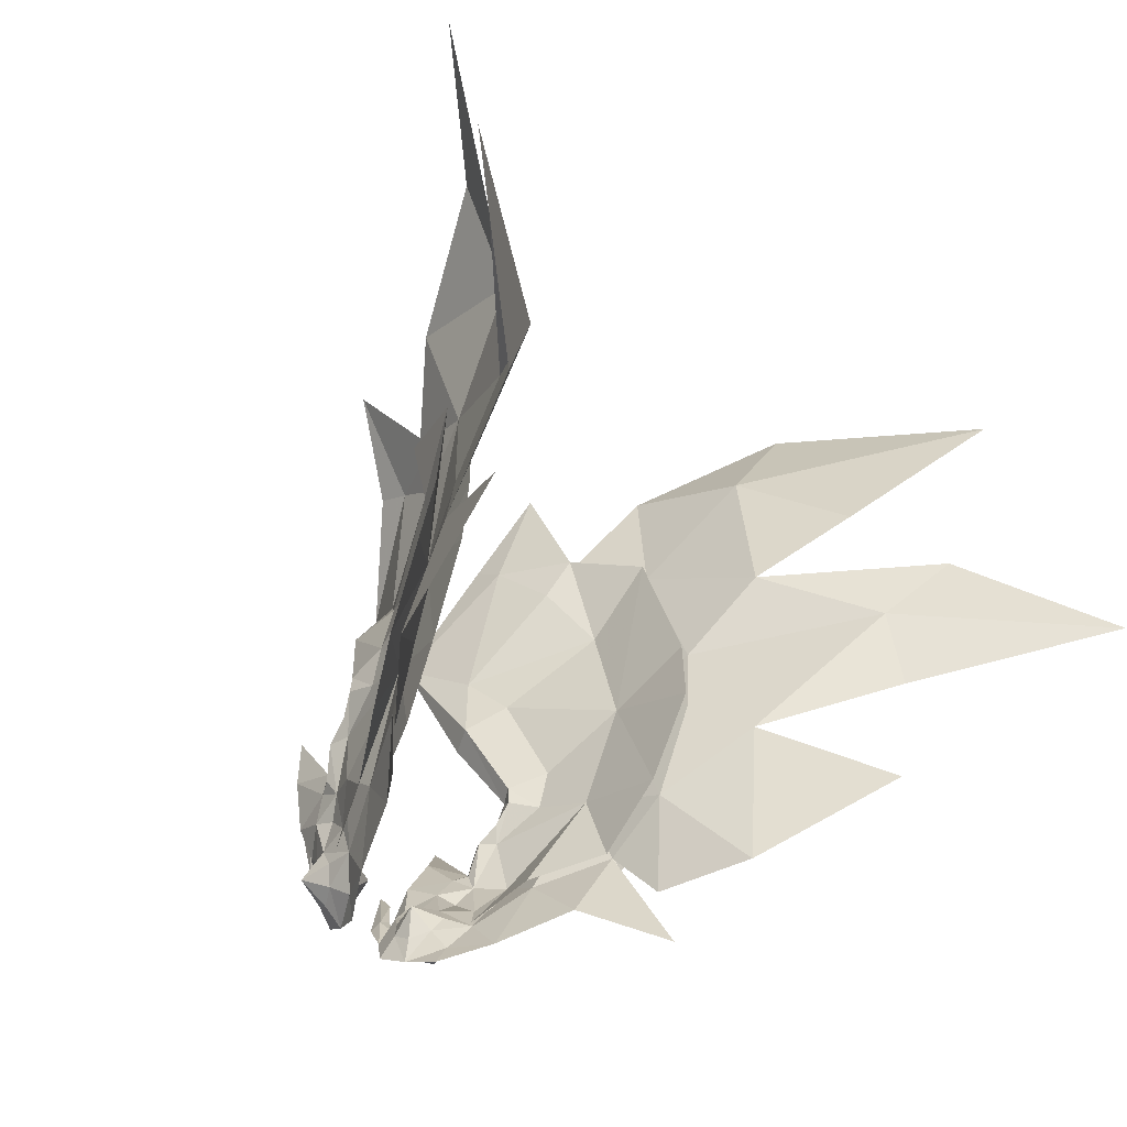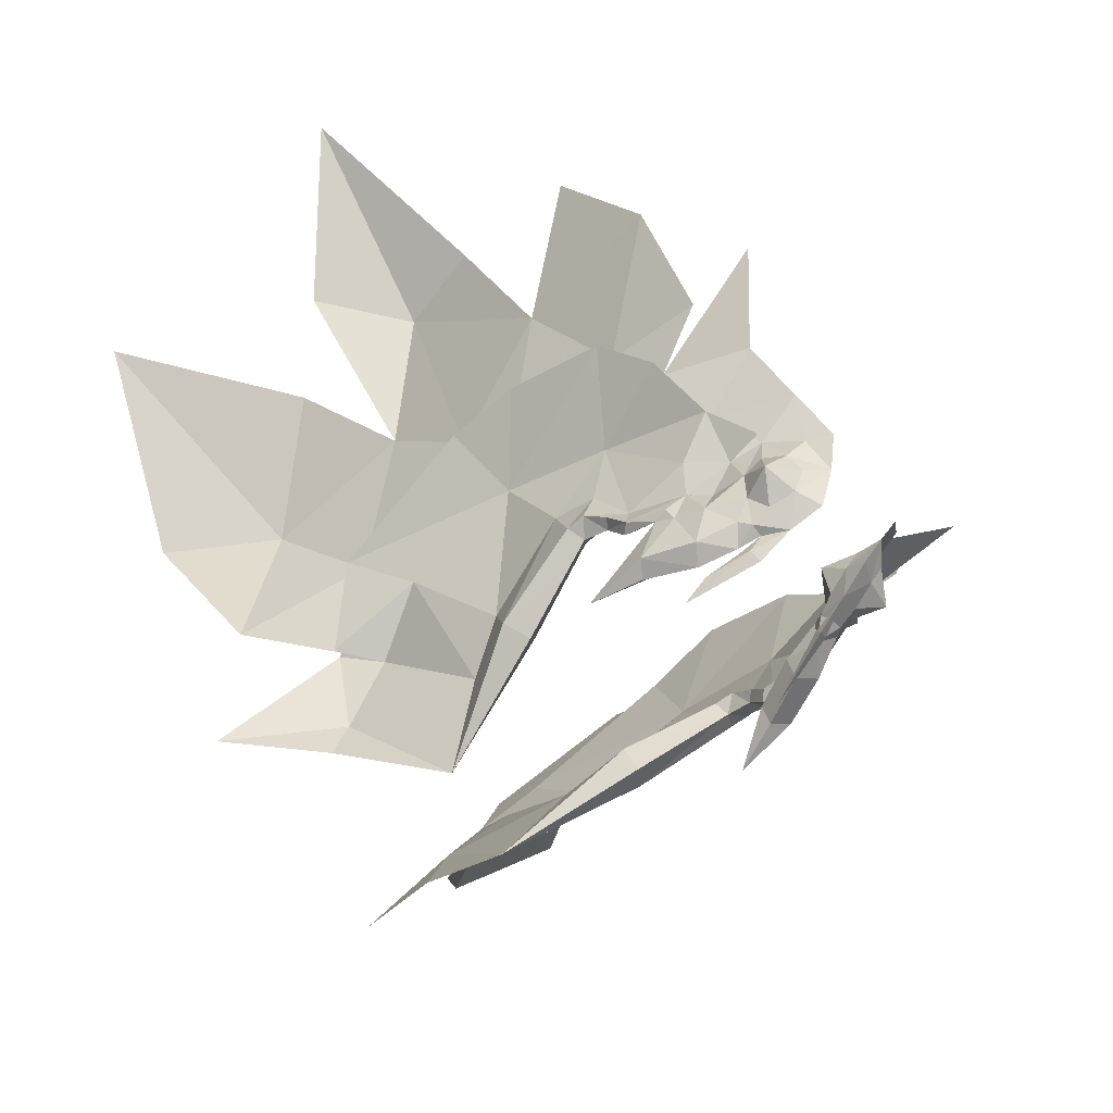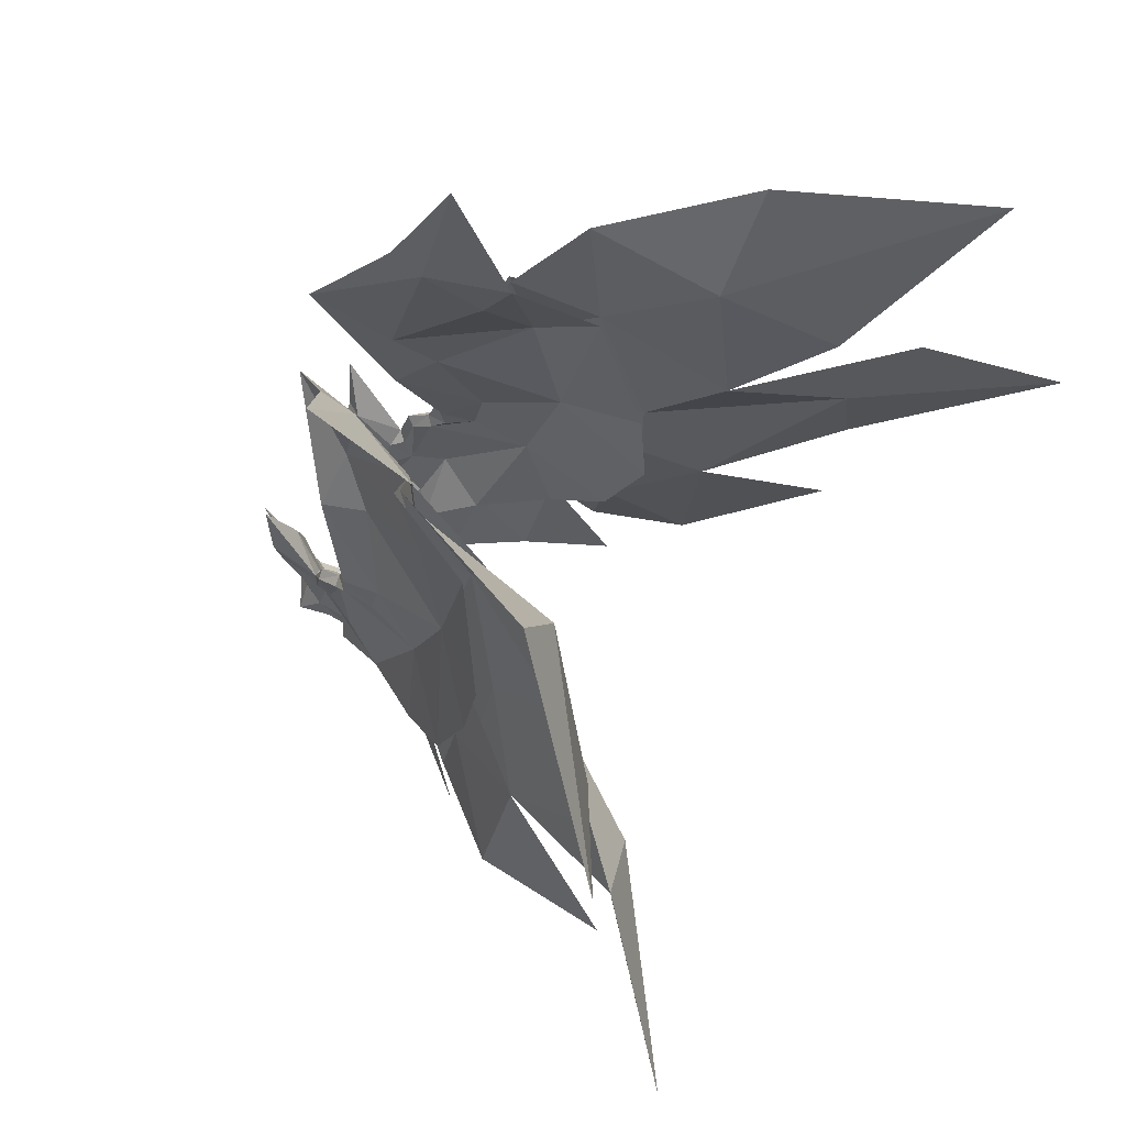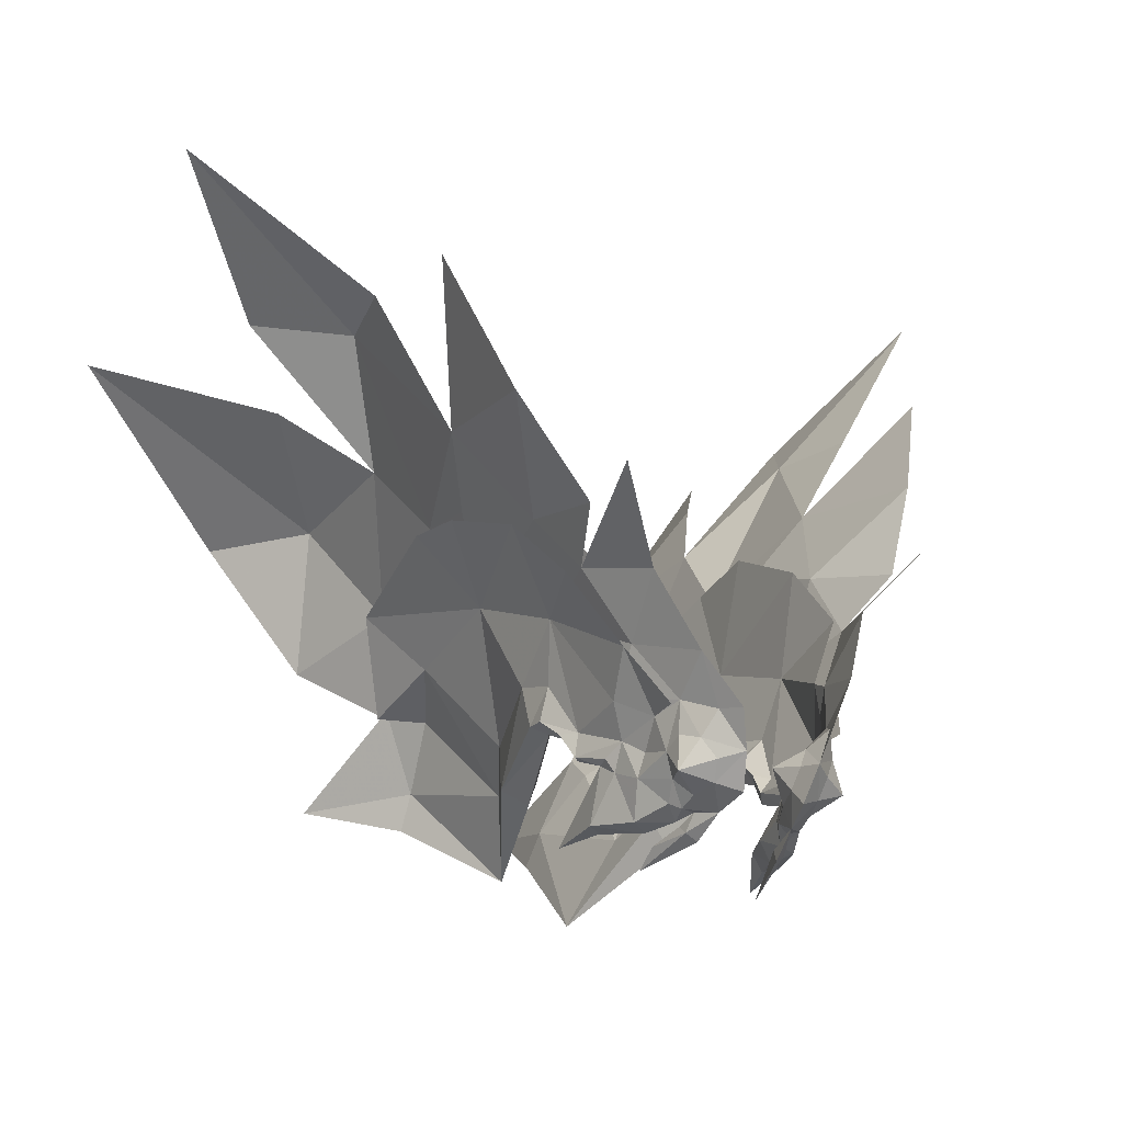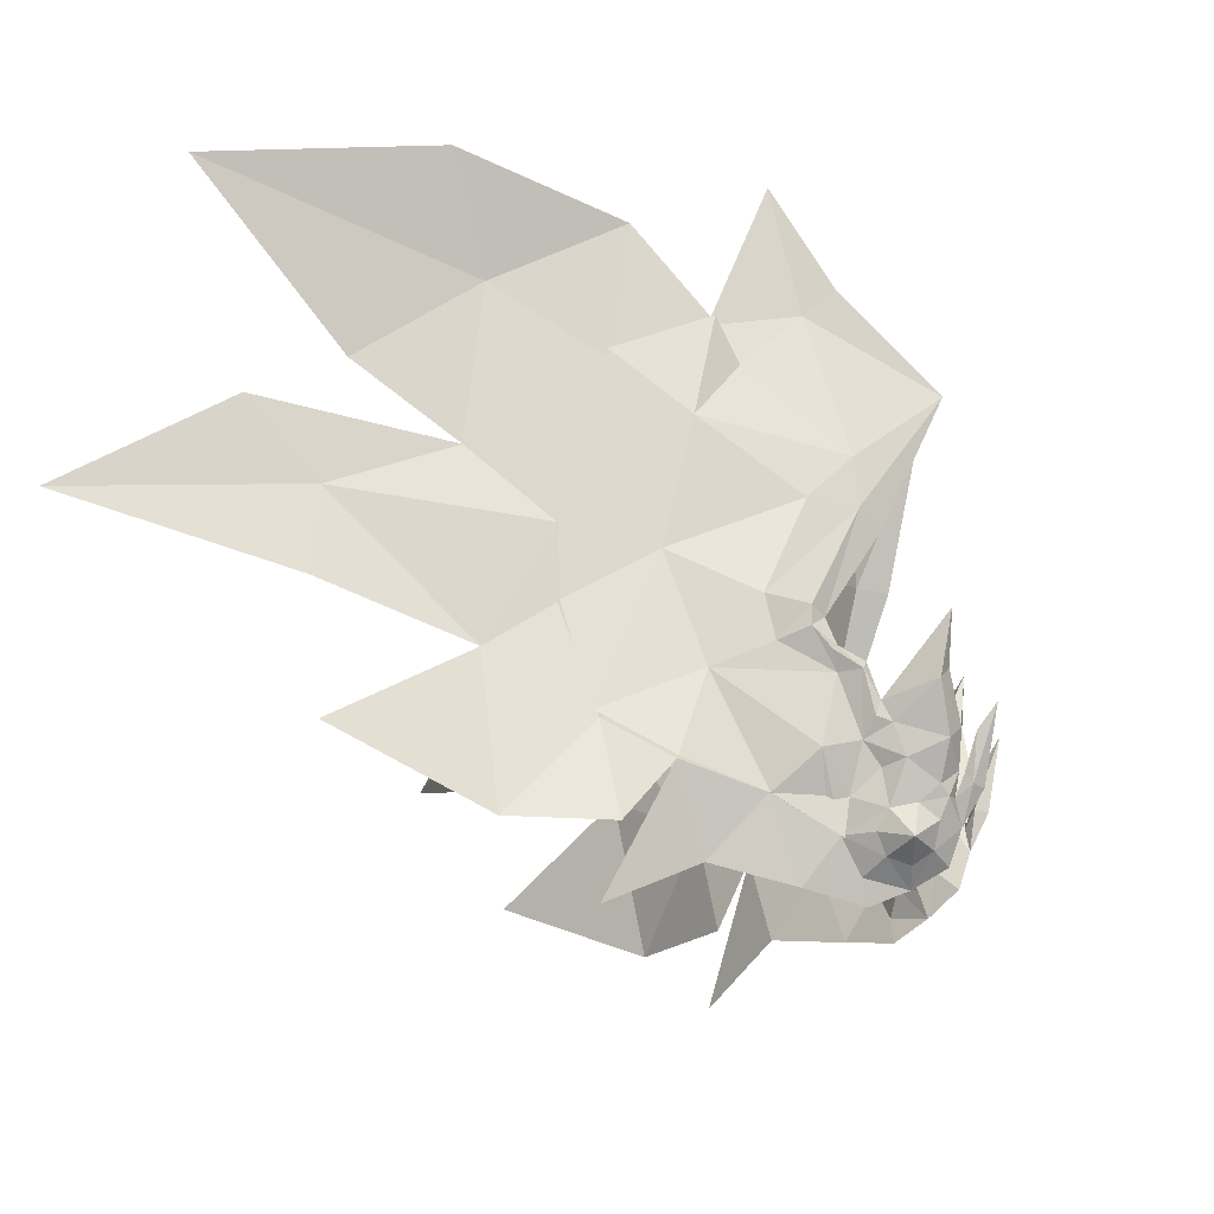
<metadata>
{"format":"obj","ext":"obj","renderer":"f3d","projection":"perspective","resolution":1024,"background":"white","views":[{"elev":-46.3,"azim":133.7,"up":"+Z"},{"elev":-67.3,"azim":127.6,"up":"+Y"},{"elev":62.8,"azim":116.8,"up":"+Z"},{"elev":-22.0,"azim":147.1,"up":"+Y"},{"elev":-21.4,"azim":-76.1,"up":"+Z"}]}
</metadata>
<code>
g Mount_XiaoYuyi1
v 8.358 0.7681 109.6
v 10.79 3.966 112.1
v 9.709 -0.4106 114.4
v 9.243 2.915 107.4
v 7.421 0.02674 108.3
v 7.642 0.8991 105.7
v 10.63 5.696 106.6
v 10.47 6.766 110.9
v 5.838 -2.131 109.9
v 4.446 -3.047 109.6
v 4.625 -0.7597 105.2
v 7.156 11.55 147.9
v 11.52 9.587 140.2
v 10.6 15.81 142.1
v 8.688 7.718 138.4
v 12.96 12.83 127.2
v 15 13.73 128.1
v 15.19 13.67 125.6
v 12.74 11.46 124
v 14.09 11.58 123.1
v 12.98 11.37 120.8
v 13.29 8.397 121
v 11.73 8.63 113.7
v 11.35 5.446 115.8
v 11.56 0.3527 120.5
v 6.379 -2.45 115.6
v 6.005 -4.552 118.8
v 5.91 -1.154 111
v 10.86 -0.3905 128.2
v 9.461 0.04623 121.9
v 7.274 -0.9916 115.8
v 6.265 -0.6389 111.2
v 5.778 -0.1793 108.3
v 12.27 7.124 116.3
v 11.82 6.79 118
v 14.94 17.65 124.2
v 15.14 19.1 129.7
v 2.423 2.781 154.7
v 12.13 8.4 122.2
v 11.24 2.608 103.6
v 10.68 6.944 104.1
v 4.29 0.5939 100.9
v 7.164 1.558 102.5
v 5.76 4.347 98.26
v 8.675 8.961 99.26
v 9.55 6.134 101.5
v 7.956 3.726 100.7
v 11.41 9.923 107.6
v 10.86 10.82 103.5
v 5.931 2.165 110.2
v 6.159 1.632 115.3
v 8.444 5.313 112.7
v 6.508 4.489 108.1
v 4.907 2.473 106.5
v 5.254 1.273 108.9
v 7.898 7.27 107.3
v 4.74 -1.5 110.2
v 7.183 11.24 138.8
v 11.84 14.87 127.8
v 12.02 14.81 125.4
v 11.91 12.36 123
v 11.41 9.575 121.2
v 10.05 6.198 116.1
v 8.301 2.23 121.4
v 11.24 7.716 116.6
v 3.967 6.793 105.5
v 7.944 8.517 104.8
v 4.429 3.132 103.2
v 5.221 5.3 101.4
v 6.815 7.708 102.2
v -9.606 0.419 108.9
v -11.92 -1.069 113.2
v -12.1 3.619 111.3
v -9.864 2.866 106.9
v -8.543 -0.3015 107.7
v -8.204 0.8507 105.3
v -11.29 6.459 110.6
v -10.79 5.867 106.2
v -7.507 -2.791 109.3
v -5.332 -1.107 105
v -6.181 -3.834 109.1
v -10.29 8.506 147.7
v -13.03 13.41 142.1
v -14.3 7.422 139.7
v -14.8 11.54 126.9
v -11.5 5.457 137.9
v -16.8 12.55 127.9
v -16.9 12.63 125.4
v -14.57 10.32 123.7
v -15.87 10.59 122.8
v -14.69 10.41 120.5
v -15.24 7.462 120.6
v -12.84 8.171 113.3
v -13.17 4.773 115
v -14.77 -0.719 119
v -9.098 -3.623 114.7
v -9.529 -6.071 117.6
v -7.665 -1.925 110.4
v -15.54 -2.324 126.5
v -12.99 -1.422 120.7
v -9.86 -2.094 115
v -7.999 -1.396 110.6
v -6.956 -0.7079 108
v -13.99 6.487 115.6
v -13.89 5.927 117.3
v -16.29 16.64 124.2
v -16.59 17.82 129.8
v -7.692 -1.523 155.1
v -14.13 7.316 121.7
v -11.16 3.203 102.8
v -10.24 7.366 103.8
v -7.075 1.778 102.2
v -4.092 0.6244 101.1
v -4.655 4.786 98.68
v -8.762 6.688 101.4
v -7.205 9.599 99.74
v -7.312 4.194 100.7
v -11.29 10.03 107.6
v -9.921 11.27 103.8
v -7.201 1.431 110.1
v -9.78 4.596 112.5
v -8.4 0.412 114.9
v -7.154 4.007 108.2
v -6.396 0.6022 108.8
v -5.493 1.992 106.6
v -8.075 7.008 107.5
v -6.419 -2.333 109.8
v -9.765 8.805 138.7
v -13.55 13.44 127.8
v -13.65 13.52 125.3
v -13.63 11.2 122.8
v -13.29 8.475 120.9
v -11.87 5.318 115.6
v -11.53 0.642 120.6
v -12.97 6.916 116.1
v -3.95 6.237 106.4
v -7.53 8.507 105.2
v -4.365 2.919 103.6
v -6.051 7.829 102.8
v -4.602 5.335 102
f 1 2 3
f 4 1 5
f 5 6 4
f 2 7 8
f 9 10 11
f 12 13 14
f 13 15 16
f 16 17 13
f 17 16 18
f 18 16 19
f 19 20 18
f 21 20 22
f 21 22 23
f 8 23 2
f 24 25 3
f 3 2 24
f 26 27 9
f 9 28 26
f 29 30 25
f 25 30 31
f 31 3 25
f 3 31 32
f 32 1 3
f 1 32 5
f 5 33 11
f 23 34 24
f 35 29 25
f 25 24 35
f 21 36 18
f 18 20 21
f 36 37 17
f 17 18 36
f 37 14 13
f 13 17 37
f 38 15 13
f 19 39 22
f 22 20 19
f 22 39 35
f 35 34 22
f 34 35 24
f 9 27 10
f 9 11 33
f 33 28 9
f 7 4 40
f 7 40 41
f 12 38 13
f 11 42 43
f 43 6 11
f 44 45 46
f 46 47 44
f 43 42 44
f 44 47 43
f 7 48 8
f 5 11 6
f 46 45 49
f 49 41 46
f 7 41 49
f 49 48 7
f 40 47 46
f 6 43 40
f 4 6 40
f 40 46 41
f 40 43 47
f 32 33 5
f 1 4 2
f 2 4 7
f 23 24 2
f 22 34 23
f 50 51 52
f 53 54 55
f 55 50 53
f 52 8 56
f 57 11 10
f 12 14 58
f 58 59 16
f 16 15 58
f 59 60 16
f 60 61 19
f 19 16 60
f 21 62 61
f 21 23 62
f 8 52 23
f 63 52 51
f 51 64 63
f 26 28 57
f 57 27 26
f 29 64 30
f 64 51 31
f 31 30 64
f 51 50 32
f 32 31 51
f 50 55 32
f 55 11 33
f 23 63 65
f 35 63 64
f 64 29 35
f 21 61 60
f 60 36 21
f 36 60 59
f 59 37 36
f 37 59 58
f 58 14 37
f 38 58 15
f 19 61 62
f 62 39 19
f 62 65 35
f 35 39 62
f 65 63 35
f 57 10 27
f 57 28 33
f 33 11 57
f 56 66 53
f 56 67 66
f 12 58 38
f 11 54 68
f 68 42 11
f 44 69 70
f 70 45 44
f 68 69 44
f 44 42 68
f 56 8 48
f 55 54 11
f 70 67 49
f 49 45 70
f 56 48 49
f 49 67 56
f 66 70 69
f 54 66 68
f 53 66 54
f 66 67 70
f 66 69 68
f 32 55 33
f 50 52 53
f 52 56 53
f 23 52 63
f 62 23 65
f 71 72 73
f 74 75 71
f 75 74 76
f 73 77 78
f 79 80 81
f 82 83 84
f 84 85 86
f 85 84 87
f 87 88 85
f 88 89 85
f 89 88 90
f 91 92 90
f 91 93 92
f 77 73 93
f 94 72 95
f 72 94 73
f 96 79 97
f 79 96 98
f 99 95 100
f 95 101 100
f 101 95 72
f 72 102 101
f 102 72 71
f 71 75 102
f 75 80 103
f 93 94 104
f 105 95 99
f 95 105 94
f 91 88 106
f 88 91 90
f 106 87 107
f 87 106 88
f 107 84 83
f 84 107 87
f 108 84 86
f 89 92 109
f 92 89 90
f 92 105 109
f 105 92 104
f 104 94 105
f 79 81 97
f 79 103 80
f 103 79 98
f 78 110 74
f 78 111 110
f 82 84 108
f 80 112 113
f 112 80 76
f 114 115 116
f 115 114 117
f 112 114 113
f 114 112 117
f 78 77 118
f 75 76 80
f 115 119 116
f 119 115 111
f 78 119 111
f 119 78 118
f 110 115 117
f 76 110 112
f 74 110 76
f 110 111 115
f 110 117 112
f 102 75 103
f 71 73 74
f 73 78 74
f 93 73 94
f 92 93 104
f 120 121 122
f 123 124 125
f 124 123 120
f 121 126 77
f 127 81 80
f 82 128 83
f 128 85 129
f 85 128 86
f 129 85 130
f 130 89 131
f 89 130 85
f 91 131 132
f 91 132 93
f 77 93 121
f 133 122 121
f 122 133 134
f 96 127 98
f 127 96 97
f 99 100 134
f 134 101 122
f 101 134 100
f 122 102 120
f 102 122 101
f 120 102 124
f 124 103 80
f 93 135 133
f 105 134 133
f 134 105 99
f 91 130 131
f 130 91 106
f 106 129 130
f 129 106 107
f 107 128 129
f 128 107 83
f 108 86 128
f 89 132 131
f 132 89 109
f 132 105 135
f 105 132 109
f 135 105 133
f 127 97 81
f 127 103 98
f 103 127 80
f 126 123 136
f 126 136 137
f 82 108 128
f 80 138 125
f 138 80 113
f 114 139 140
f 139 114 116
f 138 114 140
f 114 138 113
f 126 118 77
f 124 80 125
f 139 119 137
f 119 139 116
f 126 119 118
f 119 126 137
f 136 140 139
f 125 138 136
f 123 125 136
f 136 139 137
f 136 138 140
f 102 103 124
f 120 123 121
f 121 123 126
f 93 133 121
f 132 135 93
g Mount_XiaoYuyi1
v 8.675 8.961 99.26
v 7.586 8.483 96.19
v 11.94 14.65 97.75
v 10.86 10.82 103.5
v 16.73 24.72 121.1
v 13.71 12.68 112.4
v 13.18 18.29 107.7
v 17.76 27.78 109.4
v 14.94 17.65 124.2
v 15.14 19.1 129.7
v 10.05 11.26 167.4
v 2.423 2.781 154.7
v 9.959 15.74 165.2
v 5.76 4.347 98.26
v 7.156 11.55 147.9
v 10.6 15.81 142.1
v 16.51 27.3 150.7
v 11.5 23.48 159
v 14.64 25.84 163.8
v 18.38 15.23 178.9
v 18.02 30.18 134.8
v 21.12 35.4 115.9
v 23.07 41.71 127.1
v 17.68 37.11 157.7
v 22.02 41.53 137.9
v 14.64 25.84 163.8
v 12.98 11.37 120.8
v 11.73 8.63 113.7
v 10.47 6.766 110.9
v 11.41 9.923 107.6
v 15.69 17.39 107.5
v 21.62 26.04 110.2
v 12.32 9.989 103.1
v 25.57 32.72 115.5
v 26.27 37.54 128
v 21.07 35.81 158.3
v 25.39 39.14 137.9
v 16.32 24.28 163
v 16.77 24 99.8
v 24.18 33.09 93.9
v 19.41 26.96 110.3
v 14.41 17.95 107.6
v 22.96 31.59 103
v 32.91 42.88 102.9
v 22.73 33.91 115.3
v 19.41 26.96 110.3
v 34.5 64.26 138.6
v 26.36 50.92 147.4
v 23.51 40.56 137.9
v 44.42 67.01 147.9
v 22.63 32.45 174.1
v 24.94 49.94 167.6
v 32.88 50.33 181.4
v 19.16 35.95 157.2
v 15.75 24.82 163.3
v 16.73 24.72 121.1
v 13.71 12.68 112.4
v 36.23 59.92 155.6
v 54.94 69.68 174.6
v 60 81.13 135.3
v 24.62 39.11 128.3
v 18.02 30.18 134.8
v 16.73 24.72 121.1
v 37.7 62.41 111.5
v 29.82 45.98 122.2
v 37.68 64.04 127.5
v 16.51 27.3 150.7
v 11.5 23.48 159
v 11.41 9.923 107.6
v 10.41 11.09 103.6
v -7.205 9.599 99.74
v -9.532 15.77 98.41
v -5.635 9.307 96.85
v -9.921 11.27 103.8
v -17.4 23.98 121.4
v -12.17 18.5 108.4
v -15 12.2 112.2
v -16.93 27.93 110.2
v -16.29 16.64 124.2
v -16.59 17.82 129.8
v -10.15 9.85 168.9
v -10.39 13.85 165.9
v -7.692 -1.523 155.1
v -4.655 4.786 98.68
v -10.29 8.506 147.7
v -18.39 24.94 151.1
v -13.03 13.41 142.1
v -13.26 20.62 159.1
v -14.31 24.19 164.1
v -13.54 16.91 181.4
v -18.45 28.75 135.3
v -16.49 36.46 117.2
v -16.96 42.15 128.9
v -18.05 34.45 158.6
v -18.26 40.68 139.1
v -14.31 24.19 164.1
v -14.69 10.41 120.5
v -12.84 8.171 113.3
v -11.29 10.03 107.6
v -11.29 6.459 110.6
v -14.67 17.95 107.6
v -20.96 26.55 110.5
v -11.36 10.67 103
v -21.55 35.75 116.2
v -21.56 39.48 129.1
v -21.69 34.01 158.8
v -22.21 39.49 138.7
v -16.28 22.81 164.2
v -13.66 25.39 100.8
v -18.72 27.23 110.9
v -21.09 35 94.86
v -13.39 18.32 108.1
v -21.02 32.71 103.8
v -18.46 35.77 116.3
v -24.56 45.14 104.1
v -18.72 27.23 110.9
v -33.09 63.22 140.4
v -19.98 40.23 139
v -22.56 50.51 148.4
v -39.19 70.27 149.3
v -20.44 31.75 175
v -30.26 50.09 182.2
v -22.66 48.21 168.5
v -19.72 33.71 157.9
v -15.61 23.29 164.2
v -17.4 23.98 121.4
v -15 12.2 112.2
v -29.57 61.95 157.2
v -44.63 75.98 176.8
v -51.75 87.11 134.6
v -18.45 28.75 135.3
v -19.47 40.26 129.6
v -17.4 23.98 121.4
v -23.5 47.75 123.7
v -33.92 62.11 113.1
v -35.31 63.47 129
v -18.39 24.94 151.1
v -13.26 20.62 159.1
v -11.29 10.03 107.6
v -9.468 11.46 104
f 141 142 143
f 143 144 141
f 145 146 147
f 147 148 145
f 149 145 150
f 151 152 153
f 141 154 142
f 155 156 157
f 157 158 155
f 159 160 153
f 153 160 151
f 153 155 158
f 157 156 161
f 161 145 162
f 162 163 161
f 148 162 145
f 164 157 161
f 161 165 164
f 157 164 166
f 166 158 157
f 158 159 153
f 145 149 167
f 167 146 145
f 146 167 168
f 168 169 170
f 170 146 168
f 145 161 150
f 156 150 161
f 145 146 171
f 171 172 145
f 171 146 170
f 170 173 171
f 174 175 161
f 161 145 174
f 172 174 145
f 176 157 161
f 161 177 176
f 157 176 178
f 178 158 157
f 177 161 175
f 179 180 181
f 181 182 179
f 183 184 185
f 185 186 183
f 187 188 189
f 188 187 190
f 191 192 193
f 194 192 191
f 191 195 194
f 143 179 182
f 182 144 143
f 196 197 182
f 182 181 196
f 182 197 144
f 194 189 188
f 188 198 192
f 192 194 188
f 192 198 199
f 192 199 193
f 200 190 187
f 185 201 202
f 202 203 185
f 186 185 203
f 184 204 205
f 205 185 184
f 205 206 187
f 187 189 205
f 187 206 200
f 194 207 202
f 202 189 194
f 207 194 195
f 195 208 207
f 189 202 201
f 185 205 201
f 201 205 189
f 163 165 161
f 197 209 144
f 147 146 210
f 146 170 210
f 152 155 153
f 211 212 213
f 212 211 214
f 215 216 217
f 216 215 218
f 219 220 215
f 221 222 223
f 211 213 224
f 225 226 227
f 226 225 228
f 229 222 230
f 222 221 230
f 222 228 225
f 226 231 227
f 231 232 215
f 232 231 233
f 218 215 232
f 234 231 226
f 231 234 235
f 226 236 234
f 236 226 228
f 228 222 229
f 215 237 219
f 237 215 217
f 217 238 237
f 238 239 240
f 239 238 217
f 215 220 231
f 227 231 220
f 215 241 217
f 241 215 242
f 241 239 217
f 239 241 243
f 244 231 245
f 231 244 215
f 242 215 244
f 246 231 226
f 231 246 247
f 226 248 246
f 248 226 228
f 247 245 231
f 249 250 251
f 250 249 252
f 253 254 255
f 254 253 256
f 257 258 259
f 259 260 257
f 261 262 263
f 264 261 263
f 261 264 265
f 212 252 249
f 252 212 214
f 266 252 267
f 252 266 250
f 252 214 267
f 264 259 258
f 259 263 268
f 263 259 264
f 263 269 268
f 263 262 269
f 270 257 260
f 254 271 272
f 271 254 273
f 256 273 254
f 255 274 275
f 274 255 254
f 274 257 276
f 257 274 258
f 257 270 276
f 264 271 277
f 271 264 258
f 277 265 264
f 265 277 278
f 258 272 271
f 254 272 274
f 272 258 274
f 233 231 235
f 267 214 279
f 216 280 217
f 217 280 239
f 223 222 225

</code>
